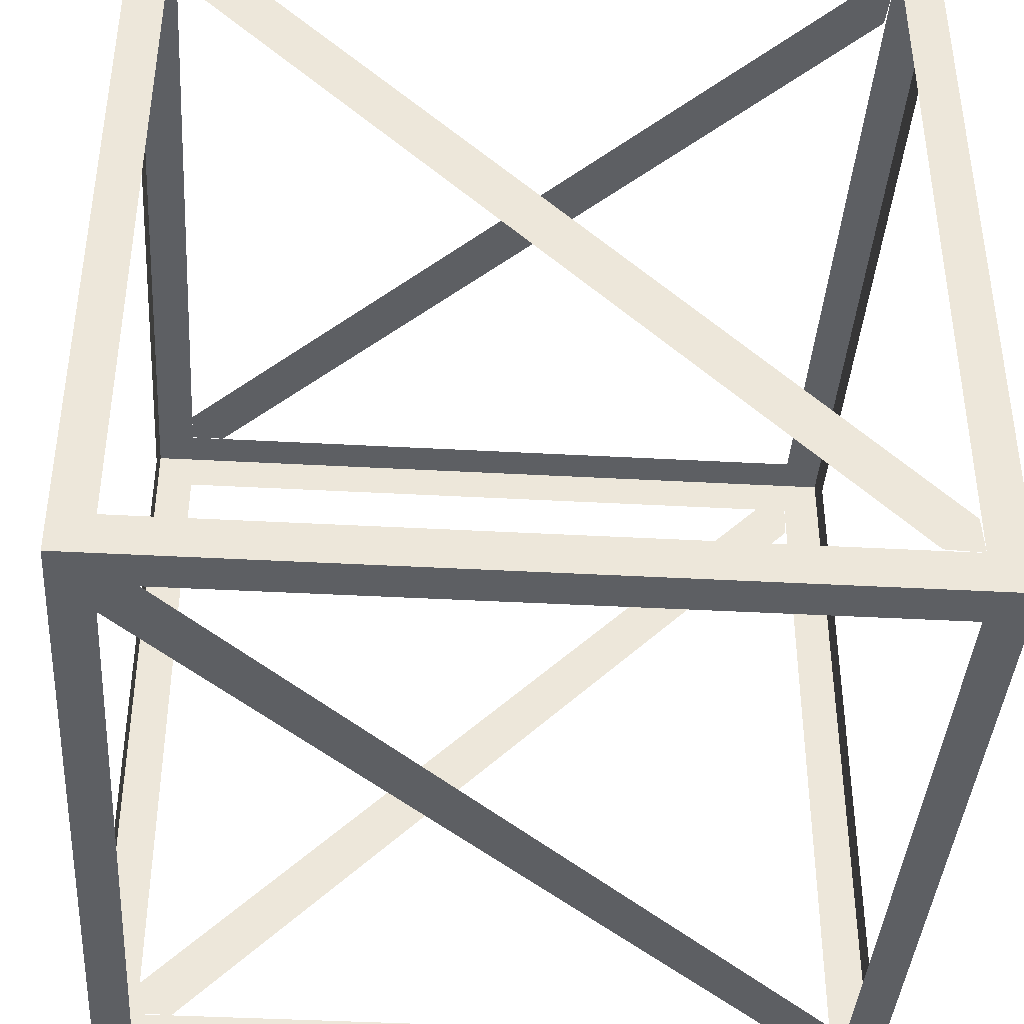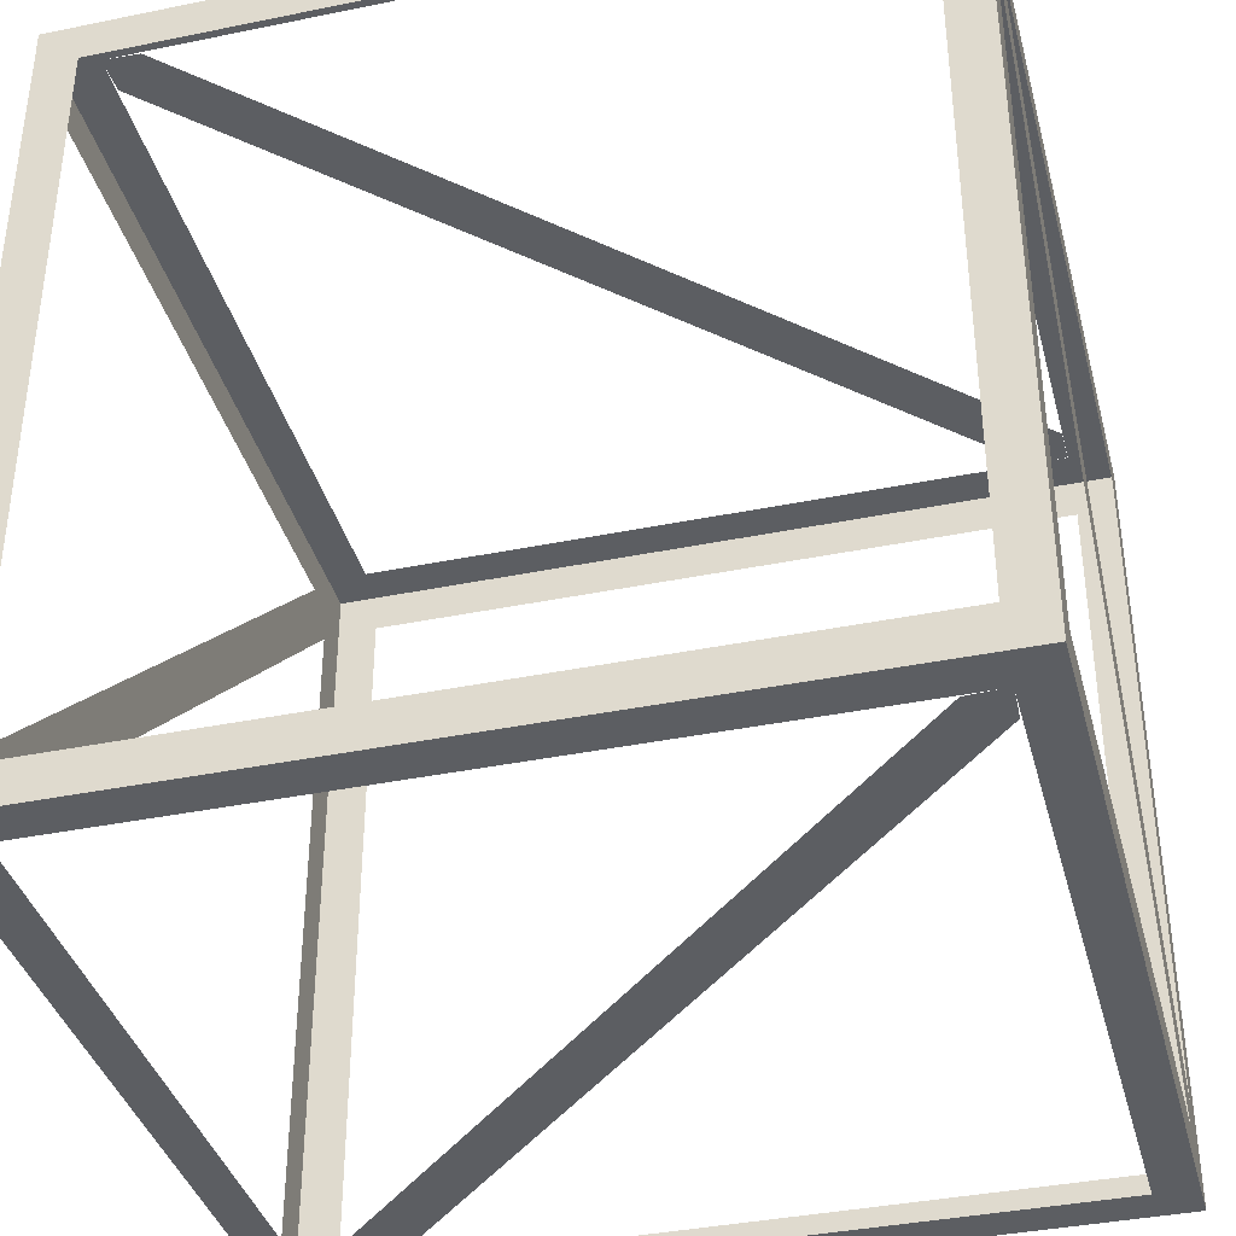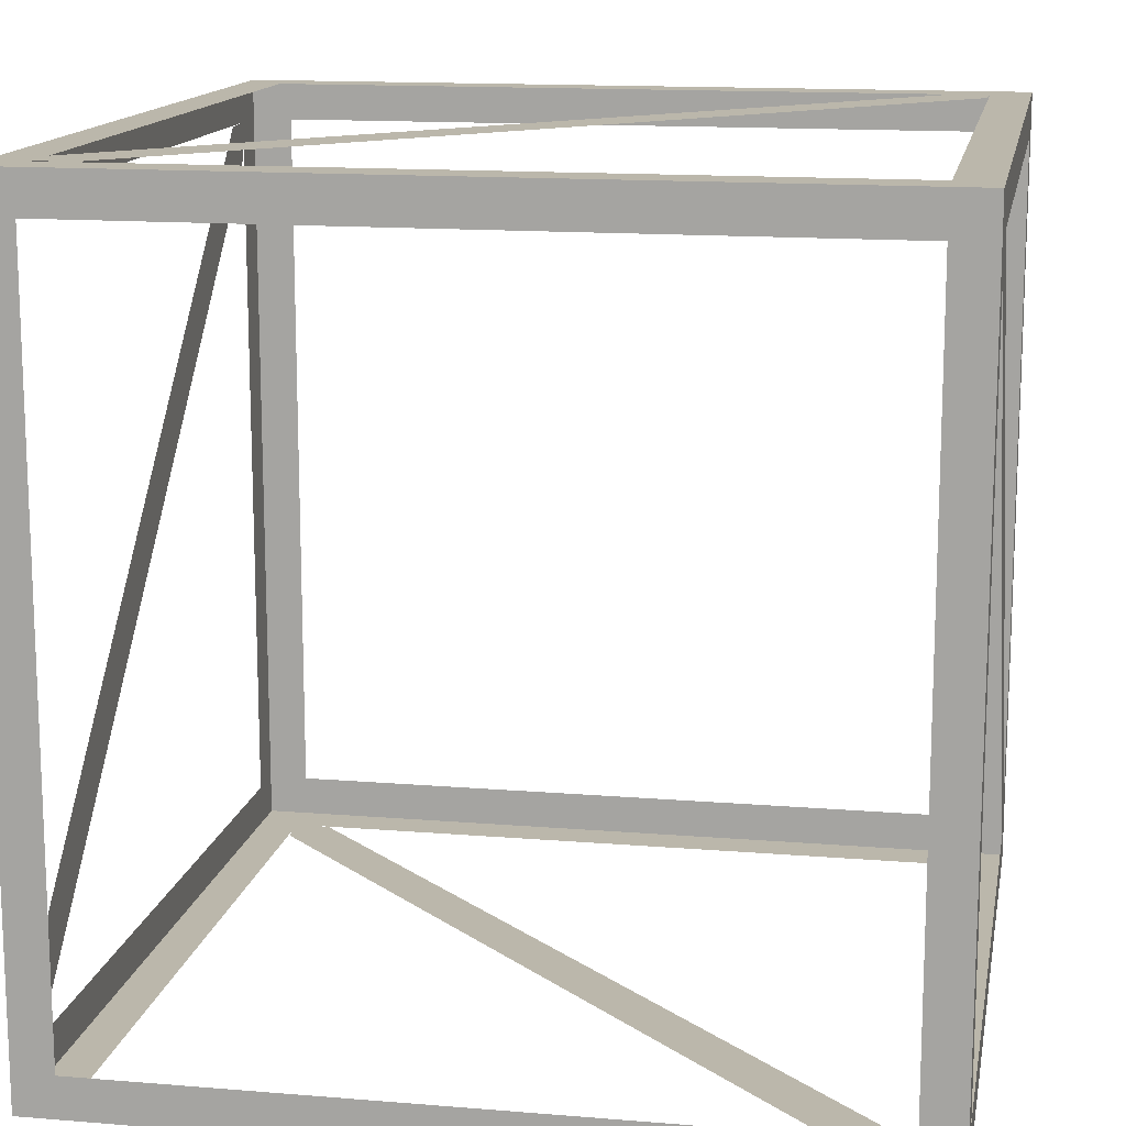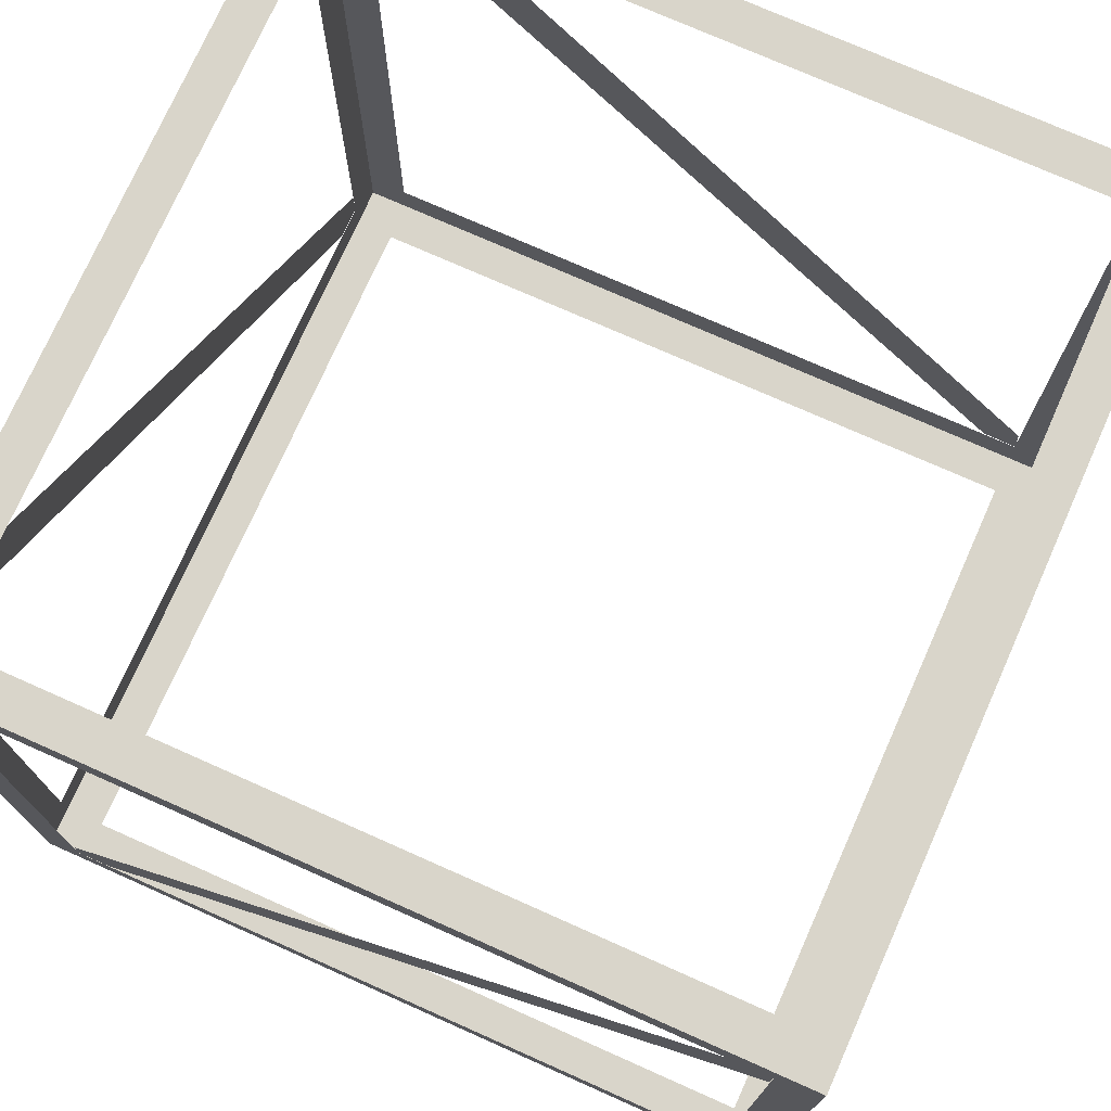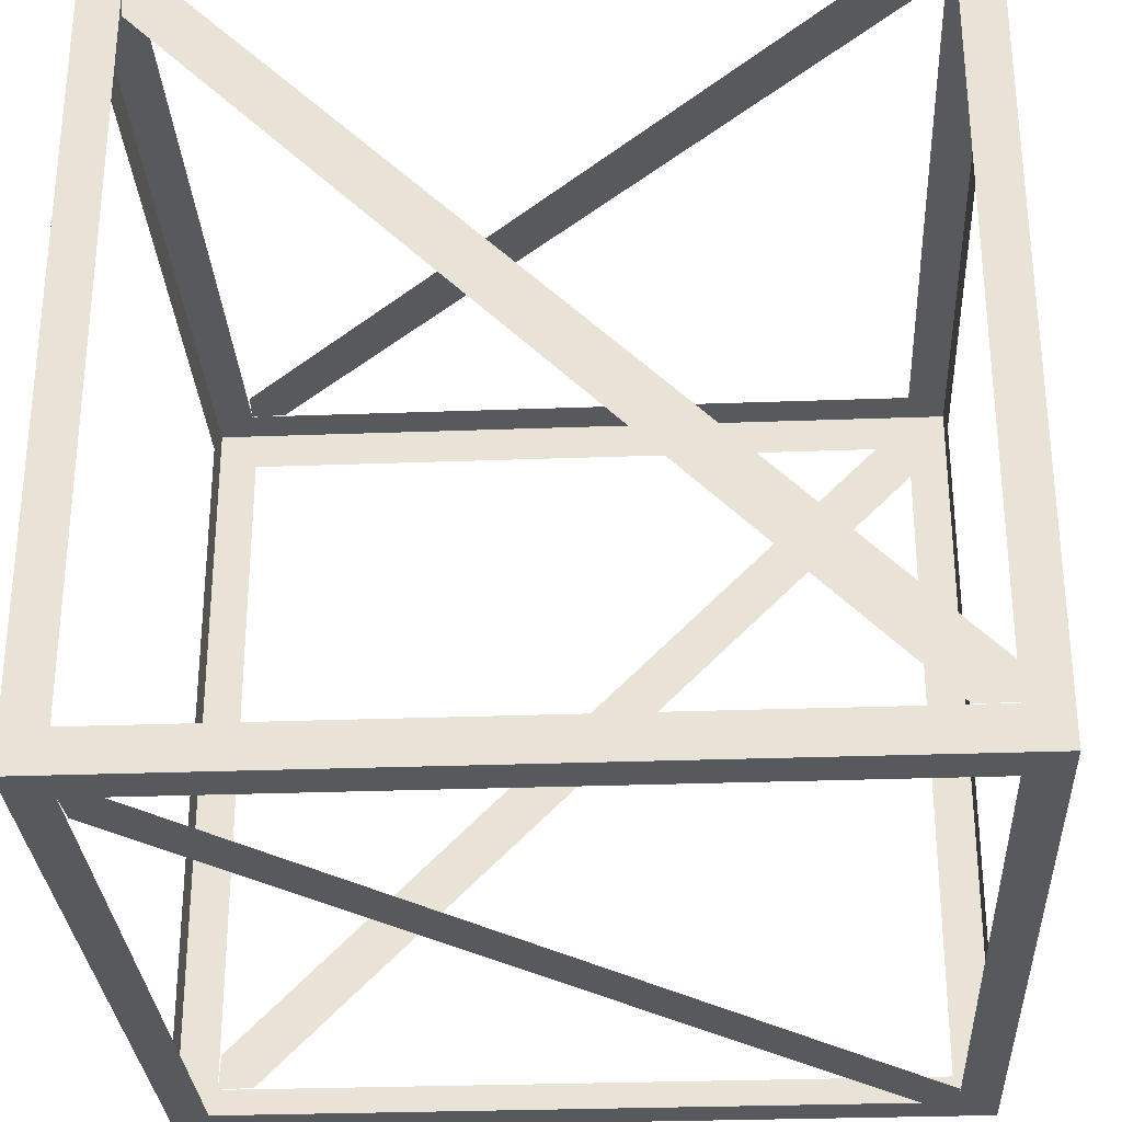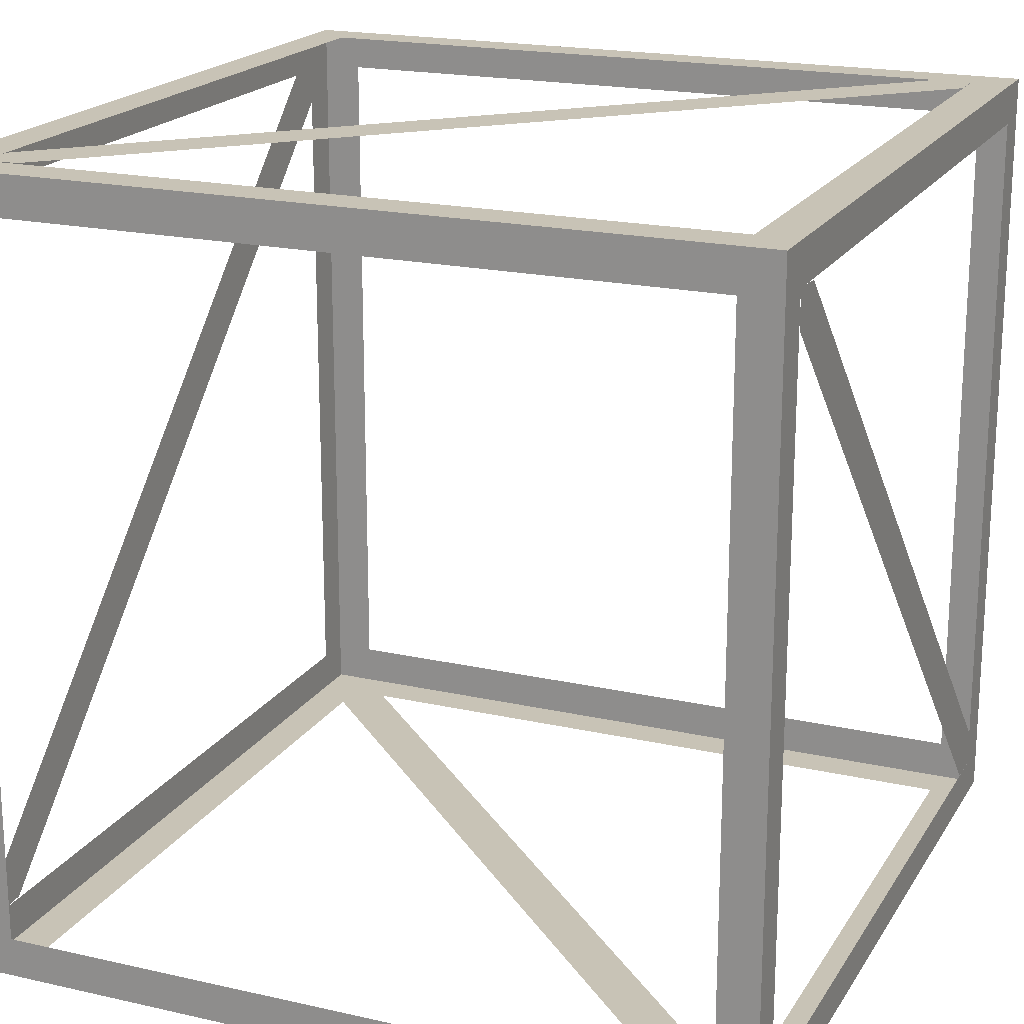
<metadata>
{"format":"obj","ext":"obj","renderer":"f3d","projection":"perspective","resolution":1024,"background":"white","views":[{"elev":-40.2,"azim":-93.9,"up":"+Z"},{"elev":-38.0,"azim":14.6,"up":"+Z"},{"elev":14.2,"azim":-169.7,"up":"+Z"},{"elev":74.7,"azim":-156.0,"up":"+Y"},{"elev":-29.8,"azim":93.1,"up":"+Z"},{"elev":19.5,"azim":22.9,"up":"+Z"}]}
</metadata>
<code>
o Cube
v 0.5 1 -0.5
v 0.5 0 -0.5
v 0.5 1 0.5
v 0.5 0 0.5
v -0.5 1 -0.5
v -0.5 0 -0.5
v -0.5 1 0.5
v -0.5 0 0.5
v 0.45 1 0.45
v -0.45 1 0.45
v 0.45 1 -0.45
v -0.45 1 -0.45
v -0.45 0 -0.45
v -0.45 0 0.45
v 0.45 0 -0.45
v 0.45 0 0.45
v 0.5 0.95 -0.45
v 0.5 0.05 -0.45
v 0.5 0.95 0.45
v 0.5 0.05 0.45
v -0.5 0.05 -0.45
v -0.5 0.05 0.45
v -0.5 0.95 0.45
v -0.5 0.95 -0.45
v -0.45 0.05 0.5
v -0.45 0.95 0.5
v 0.45 0.95 0.5
v 0.45 0.05 0.5
v 0.45 0.05 -0.5
v -0.45 0.05 -0.5
v 0.45 0.95 -0.5
v -0.45 0.95 -0.5
v -0.5 0.05225 -0.405
v -0.5 0.095 -0.4477
v -0.5 0.95 0.405
v -0.5 0.905 0.45
v 0.5 0.905 -0.4492
v 0.5 0.95 -0.4042
v 0.5 0.095 0.4485
v 0.5 0.05225 0.4057
v 0.5 0.95 -0.4492
v 0.5 0.05 0.4507
v -0.4504 0.05 0.5004
v 0.4496 0.95 0.5004
v -0.4054 0.05225 0.5004
v -0.4481 0.095 0.5004
v 0.4046 0.95 0.5004
v 0.4496 0.905 0.5004
v -0.4496 0.905 -0.4996
v -0.4046 0.95 -0.4996
v 0.4481 0.095 -0.4996
v 0.4054 0.05225 -0.4996
v -0.4496 0.95 -0.4996
v 0.4504 0.05 -0.4996
f 5 7 10 12
f 7 8 25 26
f 7 5 24 23
f 6 2 15 13
f 1 3 19 17
f 6 5 32 30
f 3 1 11 9
f 1 5 12 11
f 7 3 9 10
f 4 8 14 16
f 8 6 13 14
f 2 4 16 15
f 3 4 20 19
f 2 1 17 18
f 4 2 18 20
f 5 6 21 24
f 8 7 23 22
f 6 8 22 21
f 8 4 28 25
f 3 7 26 27
f 4 3 27 28
f 2 6 30 29
f 5 1 31 32
f 1 2 29 31
f 23 35 34 21 33 36
f 41 38 39 42 40 37
f 44 47 46 43 45 48
f 53 50 51 54 52 49

</code>
